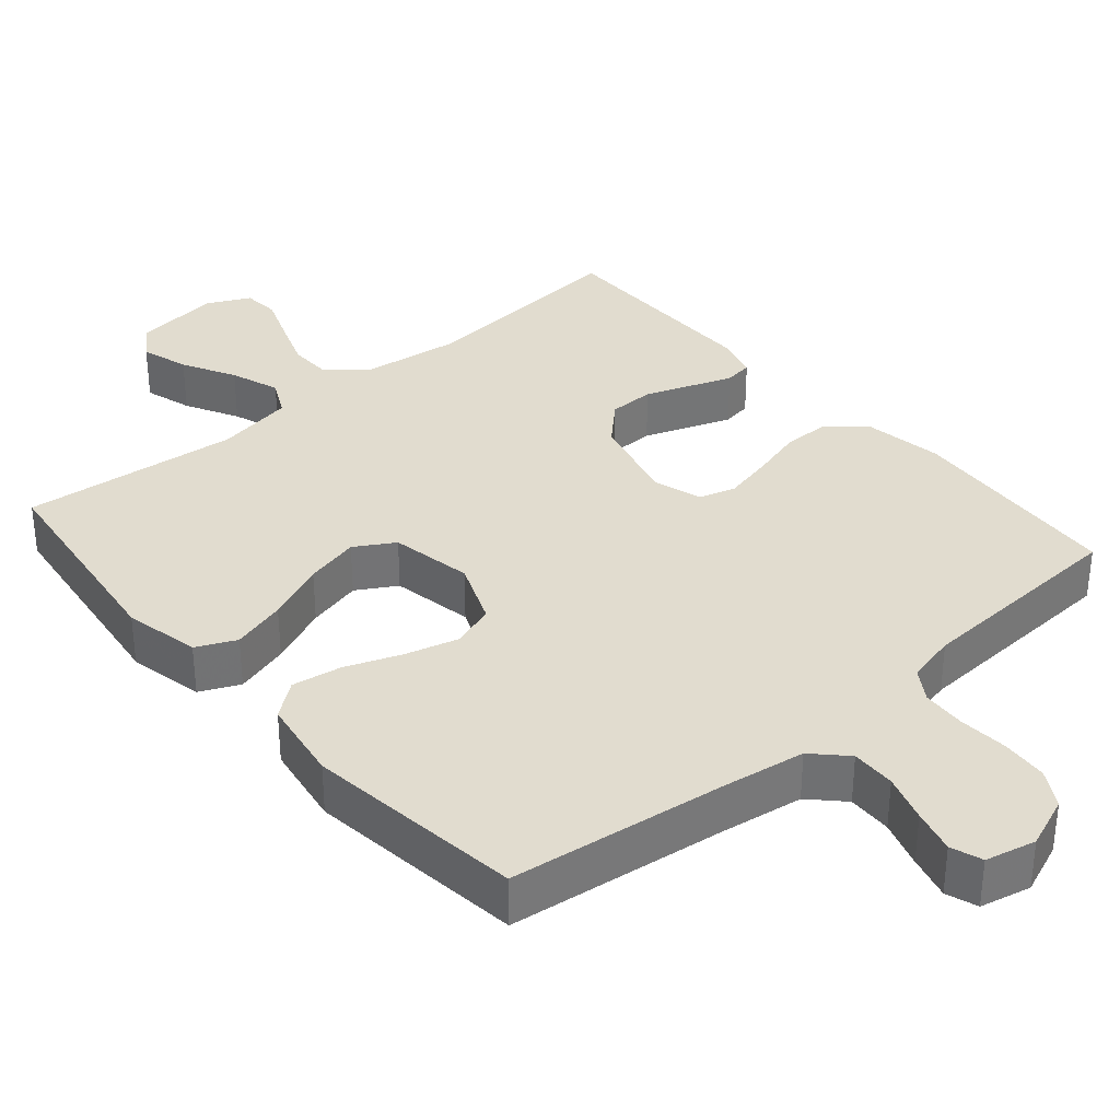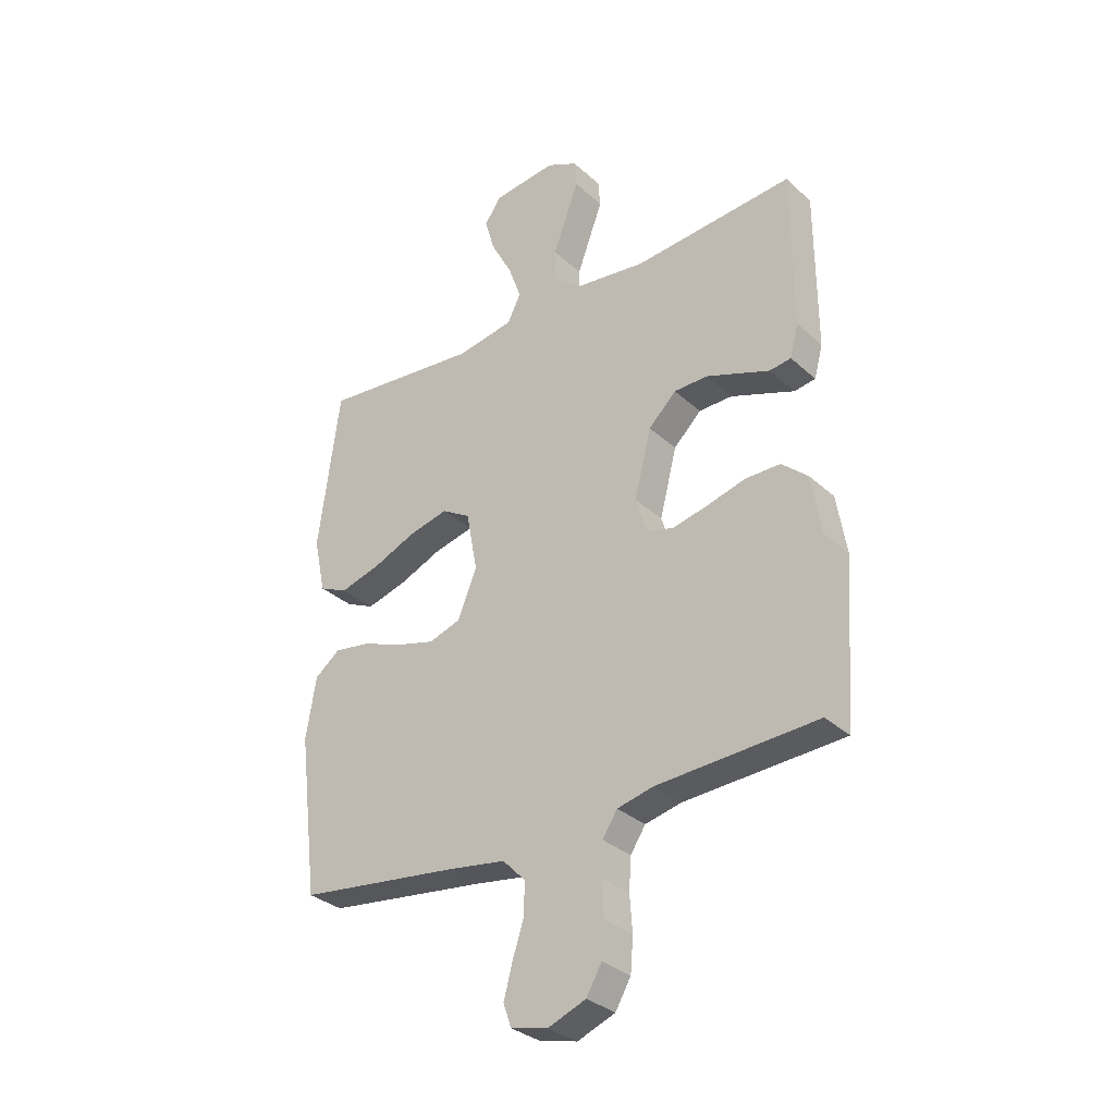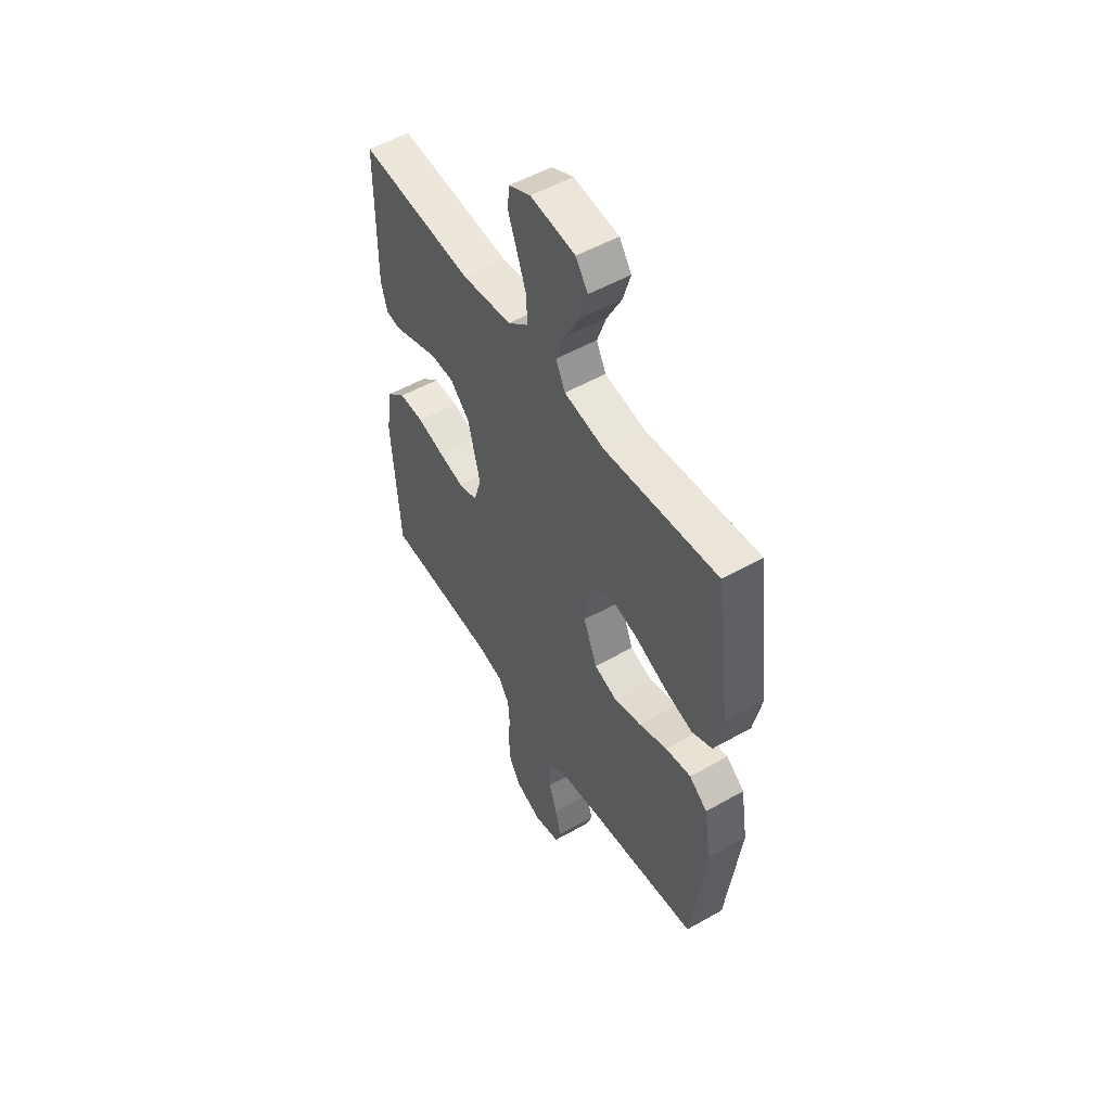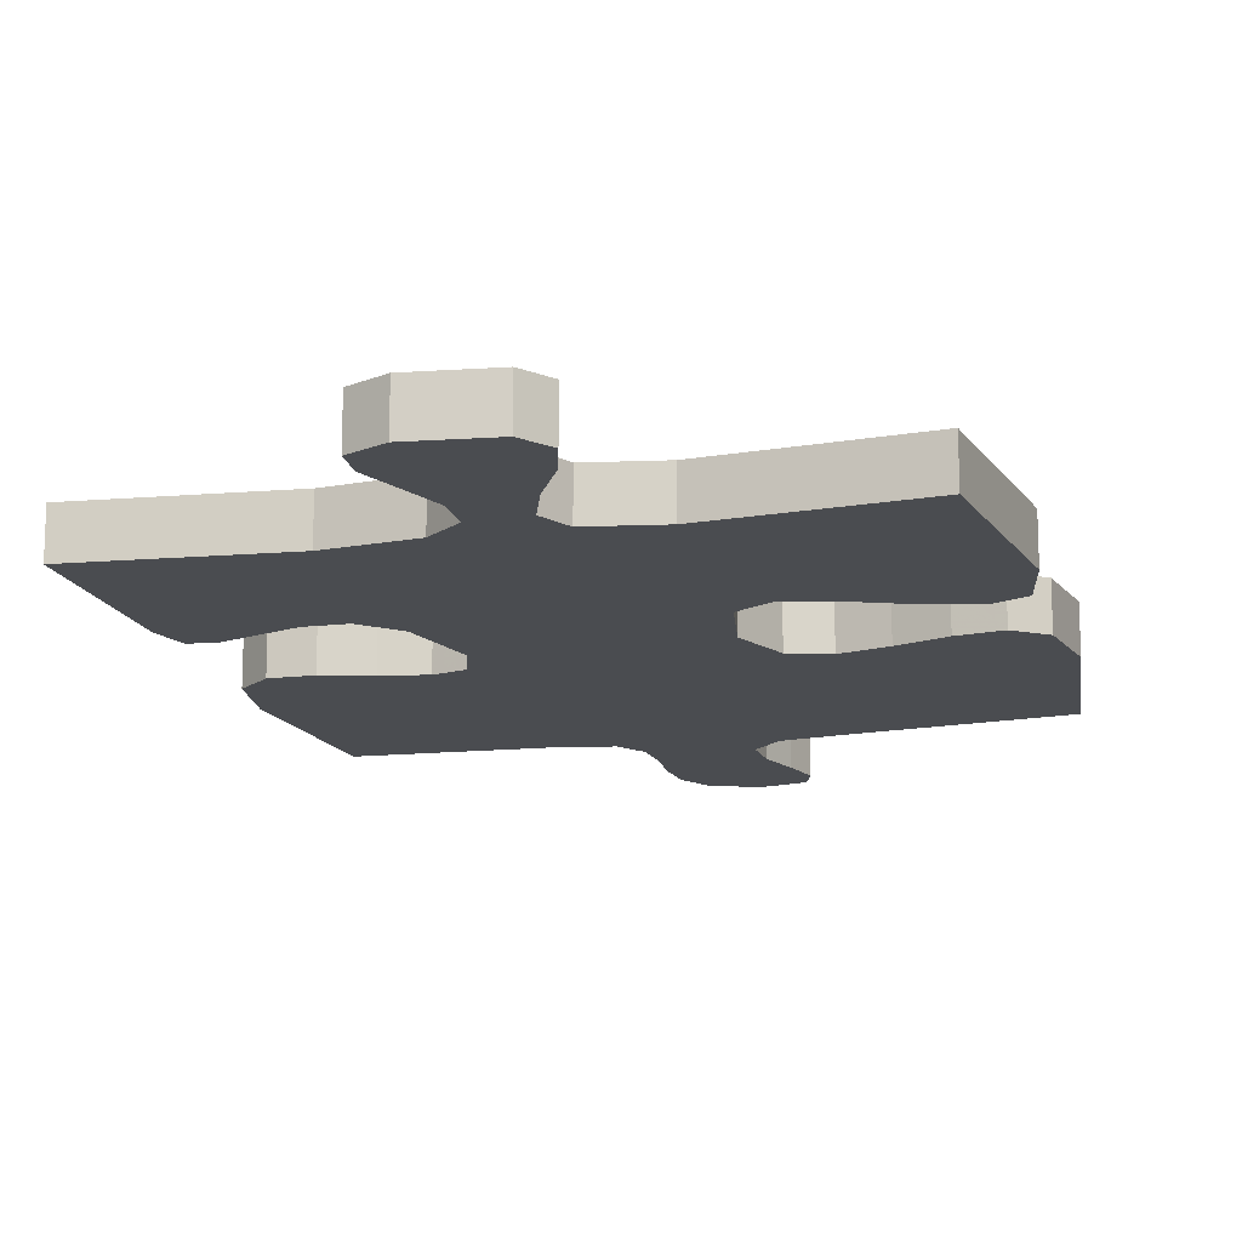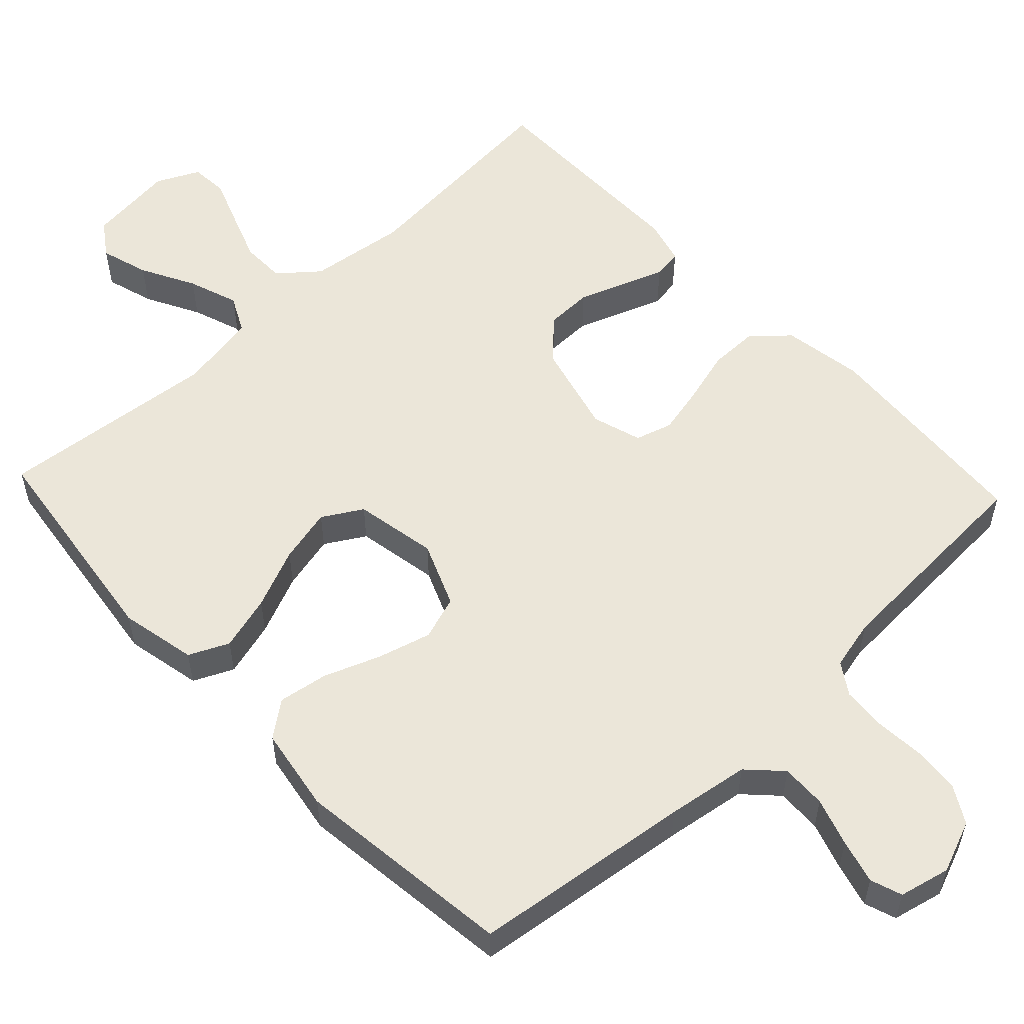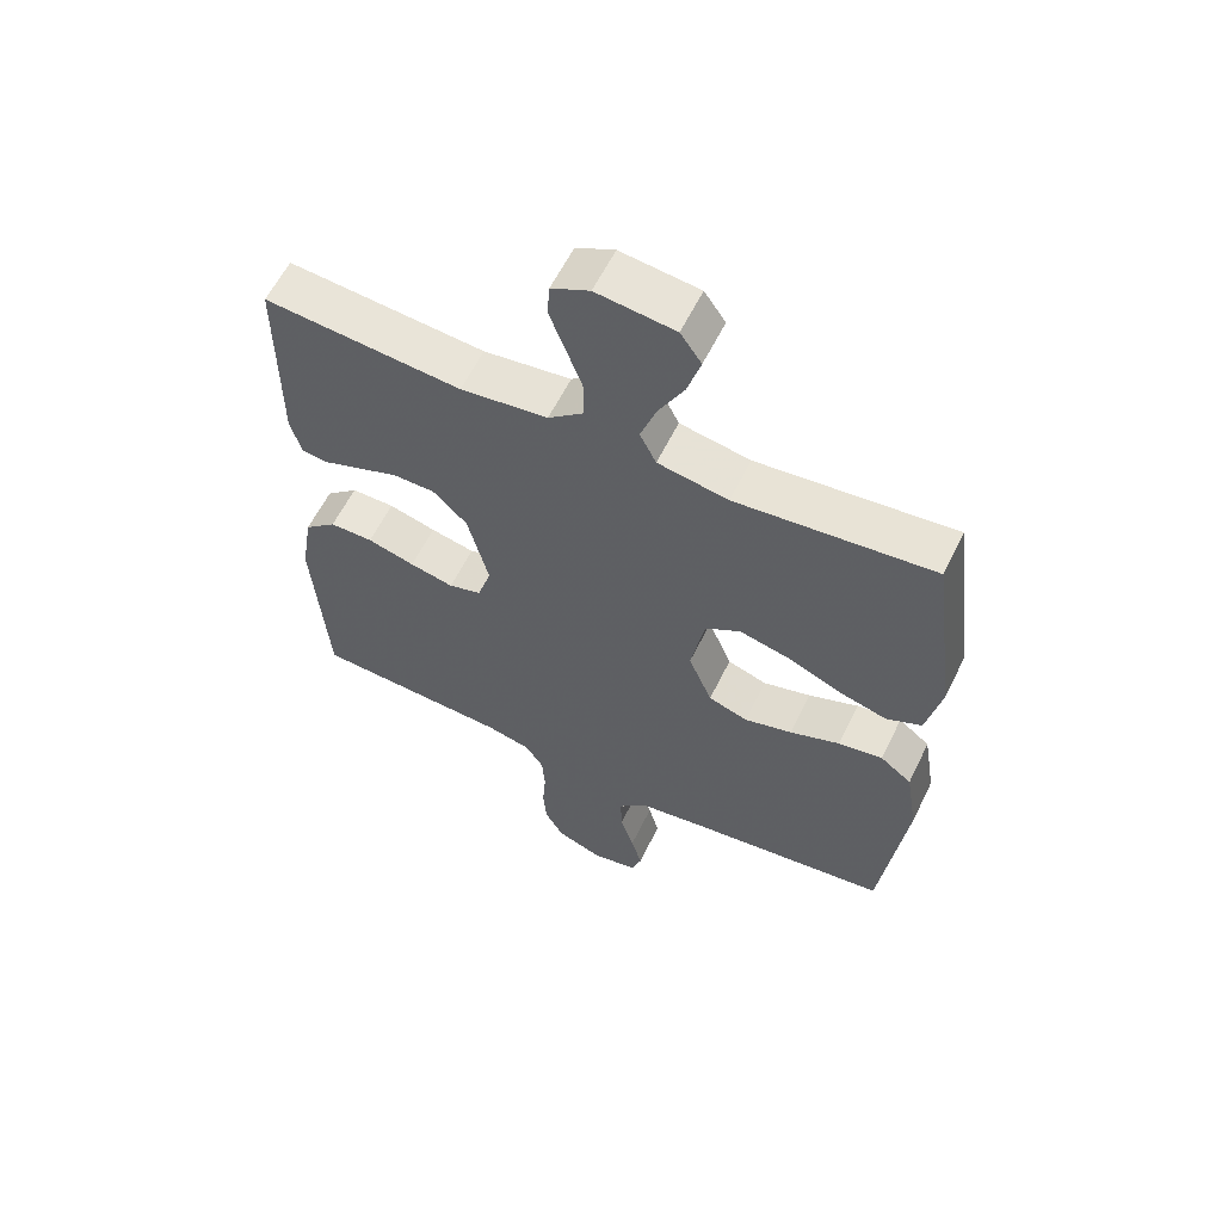
<metadata>
{"format":"obj","ext":"obj","renderer":"f3d","projection":"perspective","resolution":1024,"background":"white","views":[{"elev":34.5,"azim":139.3,"up":"+Y"},{"elev":-31.9,"azim":-141.5,"up":"+Z"},{"elev":52.6,"azim":58.6,"up":"+Z"},{"elev":-14.9,"azim":14.9,"up":"+Y"},{"elev":55.6,"azim":136.8,"up":"+Y"},{"elev":59.9,"azim":26.0,"up":"+Z"}]}
</metadata>
<code>
v 0.5 0.07 -0.5
v 0.2 0.07 -0.538
v 0.088 0.07 -0.555
v 0.045 0.07 -0.599
v 0.047 0.07 -0.66
v 0.068 0.07 -0.725
v 0.084 0.07 -0.785
v 0.069 0.07 -0.828
v 0 0.07 -0.844
v -0.071 0.07 -0.816
v -0.1 0.07 -0.766
v -0.105 0.07 -0.702
v -0.1 0.07 -0.635
v -0.104 0.07 -0.575
v -0.132 0.07 -0.532
v -0.2 0.07 -0.516
v -0.5 0.07 -0.5
v -0.521 0.07 -0.2
v -0.503 0.07 -0.09
v -0.454 0.07 -0.047
v -0.388 0.07 -0.047
v -0.316 0.07 -0.067
v -0.249 0.07 -0.082
v -0.199 0.07 -0.067
v -0.178 0.07 0
v -0.21 0.07 0.126
v -0.262 0.07 0.177
v -0.325 0.07 0.178
v -0.388 0.07 0.155
v -0.445 0.07 0.134
v -0.485 0.07 0.14
v -0.501 0.07 0.2
v -0.5 0.07 0.5
v -0.2 0.07 0.474
v -0.067 0.07 0.491
v -0.014 0.07 0.535
v -0.013 0.07 0.595
v -0.038 0.07 0.663
v -0.062 0.07 0.727
v -0.058 0.07 0.778
v 0 0.07 0.806
v 0.119 0.07 0.792
v 0.151 0.07 0.746
v 0.131 0.07 0.68
v 0.092 0.07 0.607
v 0.068 0.07 0.539
v 0.093 0.07 0.489
v 0.2 0.07 0.47
v 0.5 0.07 0.5
v 0.54 0.07 0.2
v 0.518 0.07 0.096
v 0.464 0.07 0.071
v 0.389 0.07 0.092
v 0.307 0.07 0.127
v 0.232 0.07 0.145
v 0.178 0.07 0.113
v 0.157 0.07 0
v 0.193 0.07 -0.088
v 0.253 0.07 -0.108
v 0.326 0.07 -0.088
v 0.402 0.07 -0.059
v 0.47 0.07 -0.048
v 0.518 0.07 -0.085
v 0.537 0.07 -0.2
v 0.5 0 -0.5
v 0.2 0 -0.538
v 0.088 0 -0.555
v 0.045 0 -0.599
v 0.047 0 -0.66
v 0.068 0 -0.725
v 0.084 0 -0.785
v 0.069 0 -0.828
v 0 0 -0.844
v -0.071 0 -0.816
v -0.1 0 -0.766
v -0.105 0 -0.702
v -0.1 0 -0.635
v -0.104 0 -0.575
v -0.132 0 -0.532
v -0.2 0 -0.516
v -0.5 0 -0.5
v -0.521 0 -0.2
v -0.503 0 -0.09
v -0.454 0 -0.047
v -0.388 0 -0.047
v -0.316 0 -0.067
v -0.249 0 -0.082
v -0.199 0 -0.067
v -0.178 0 0
v -0.21 0 0.126
v -0.262 0 0.177
v -0.325 0 0.178
v -0.388 0 0.155
v -0.445 0 0.134
v -0.485 0 0.14
v -0.501 0 0.2
v -0.5 0 0.5
v -0.2 0 0.474
v -0.067 0 0.491
v -0.014 0 0.535
v -0.013 0 0.595
v -0.038 0 0.663
v -0.062 0 0.727
v -0.058 0 0.778
v 0 0 0.806
v 0.119 0 0.792
v 0.151 0 0.746
v 0.131 0 0.68
v 0.092 0 0.607
v 0.068 0 0.539
v 0.093 0 0.489
v 0.2 0 0.47
v 0.5 0 0.5
v 0.54 0 0.2
v 0.518 0 0.096
v 0.464 0 0.071
v 0.389 0 0.092
v 0.307 0 0.127
v 0.232 0 0.145
v 0.178 0 0.113
v 0.157 0 0
v 0.193 0 -0.088
v 0.253 0 -0.108
v 0.326 0 -0.088
v 0.402 0 -0.059
v 0.47 0 -0.048
v 0.518 0 -0.085
v 0.537 0 -0.2
f 63 64 1 2
f 60 61 62 63
f 59 60 63 2
f 58 59 2 3
f 57 58 3 4
f 56 57 4
f 51 52 53 54
f 51 54 55
f 48 49 50 51
f 47 48 51 55
f 46 47 55 56
f 42 43 44 45
f 42 45 46
f 41 42 46
f 38 39 40 41
f 37 38 41 46
f 36 37 46 56
f 31 32 33 34
f 29 30 31 34
f 28 29 34 35
f 27 28 35 36
f 19 20 21 22
f 19 22 23
f 16 17 18 19
f 15 16 19 23
f 14 15 23 24
f 10 11 12 13
f 10 13 14
f 9 10 14
f 5 6 7 8
f 5 8 9 14
f 36 56 4
f 26 27 36
f 25 26 36 4
f 14 24 25
f 4 5 14 25
f 66 65 128 127
f 127 126 125 124
f 66 127 124 123
f 67 66 123 122
f 68 67 122 121
f 68 121 120
f 118 117 116 115
f 119 118 115
f 115 114 113 112
f 119 115 112 111
f 120 119 111 110
f 109 108 107 106
f 110 109 106
f 110 106 105
f 105 104 103 102
f 110 105 102 101
f 120 110 101 100
f 98 97 96 95
f 98 95 94 93
f 99 98 93 92
f 100 99 92 91
f 86 85 84 83
f 87 86 83
f 83 82 81 80
f 87 83 80 79
f 88 87 79 78
f 77 76 75 74
f 78 77 74
f 78 74 73
f 72 71 70 69
f 78 73 72 69
f 68 120 100
f 100 91 90
f 68 100 90 89
f 89 88 78
f 89 78 69 68
f 1 65 66 2
f 2 66 67 3
f 3 67 68 4
f 4 68 69 5
f 5 69 70 6
f 6 70 71 7
f 7 71 72 8
f 8 72 73 9
f 9 73 74 10
f 10 74 75 11
f 11 75 76 12
f 12 76 77 13
f 13 77 78 14
f 14 78 79 15
f 15 79 80 16
f 16 80 81 17
f 17 81 82 18
f 18 82 83 19
f 19 83 84 20
f 20 84 85 21
f 21 85 86 22
f 22 86 87 23
f 23 87 88 24
f 24 88 89 25
f 25 89 90 26
f 26 90 91 27
f 27 91 92 28
f 28 92 93 29
f 29 93 94 30
f 30 94 95 31
f 31 95 96 32
f 32 96 97 33
f 33 97 98 34
f 34 98 99 35
f 35 99 100 36
f 36 100 101 37
f 37 101 102 38
f 38 102 103 39
f 39 103 104 40
f 40 104 105 41
f 41 105 106 42
f 42 106 107 43
f 43 107 108 44
f 44 108 109 45
f 45 109 110 46
f 46 110 111 47
f 47 111 112 48
f 48 112 113 49
f 49 113 114 50
f 50 114 115 51
f 51 115 116 52
f 52 116 117 53
f 53 117 118 54
f 54 118 119 55
f 55 119 120 56
f 56 120 121 57
f 57 121 122 58
f 58 122 123 59
f 59 123 124 60
f 60 124 125 61
f 61 125 126 62
f 62 126 127 63
f 63 127 128 64
f 64 128 65 1

</code>
